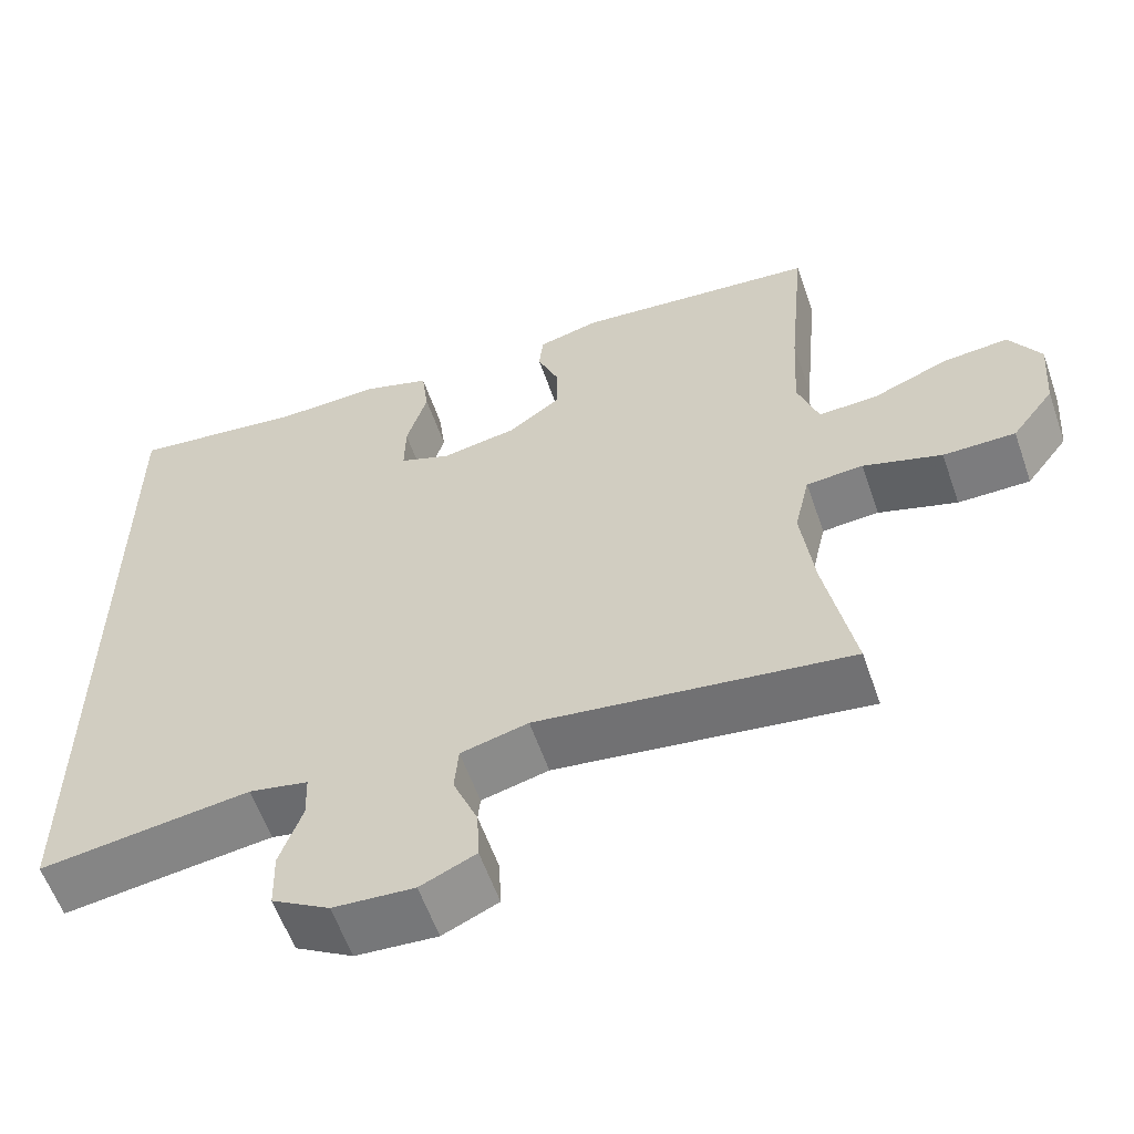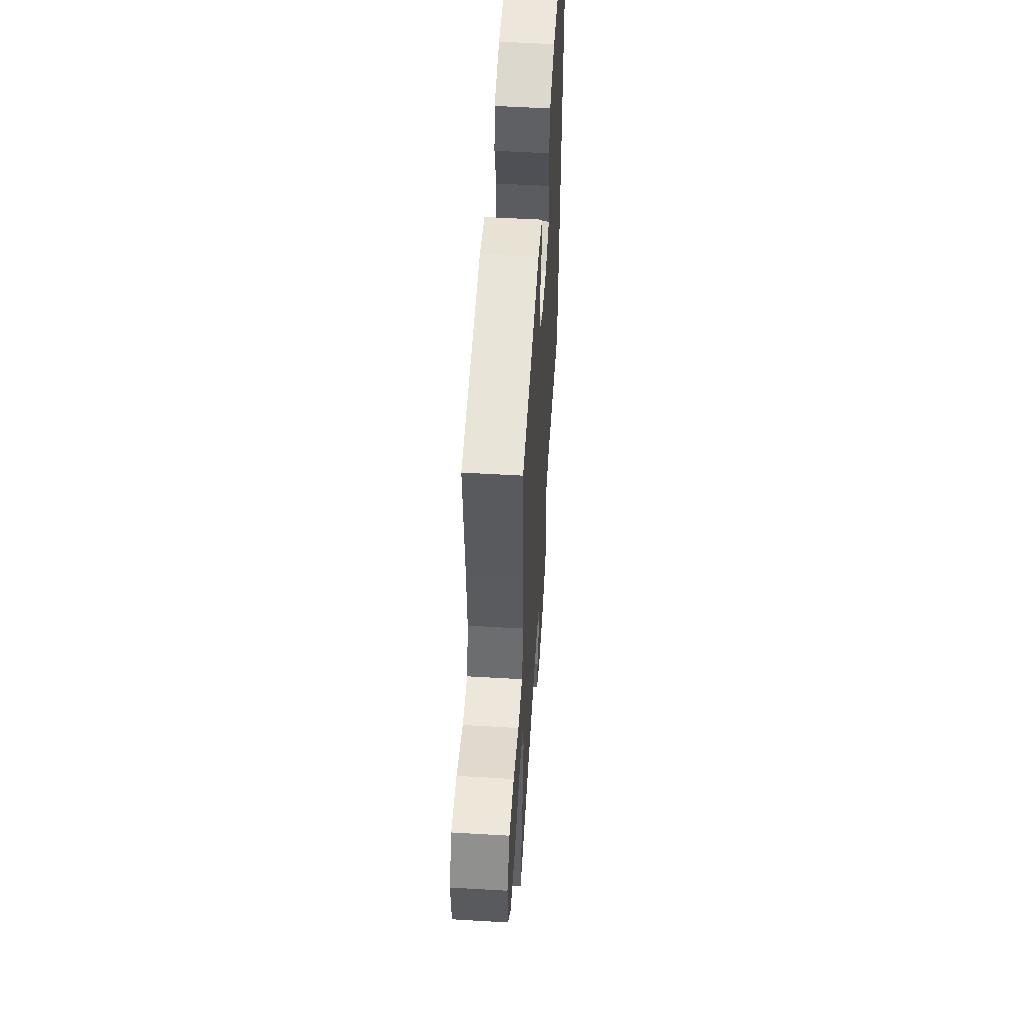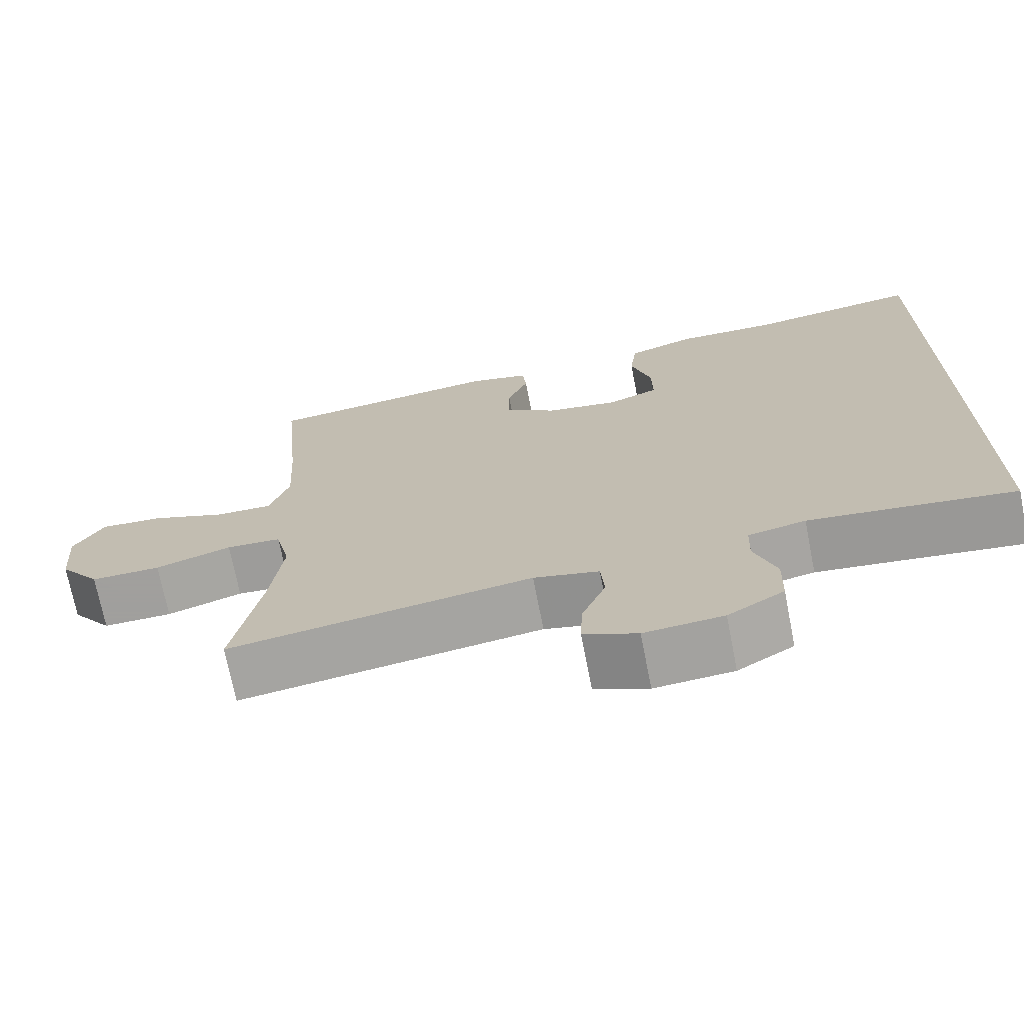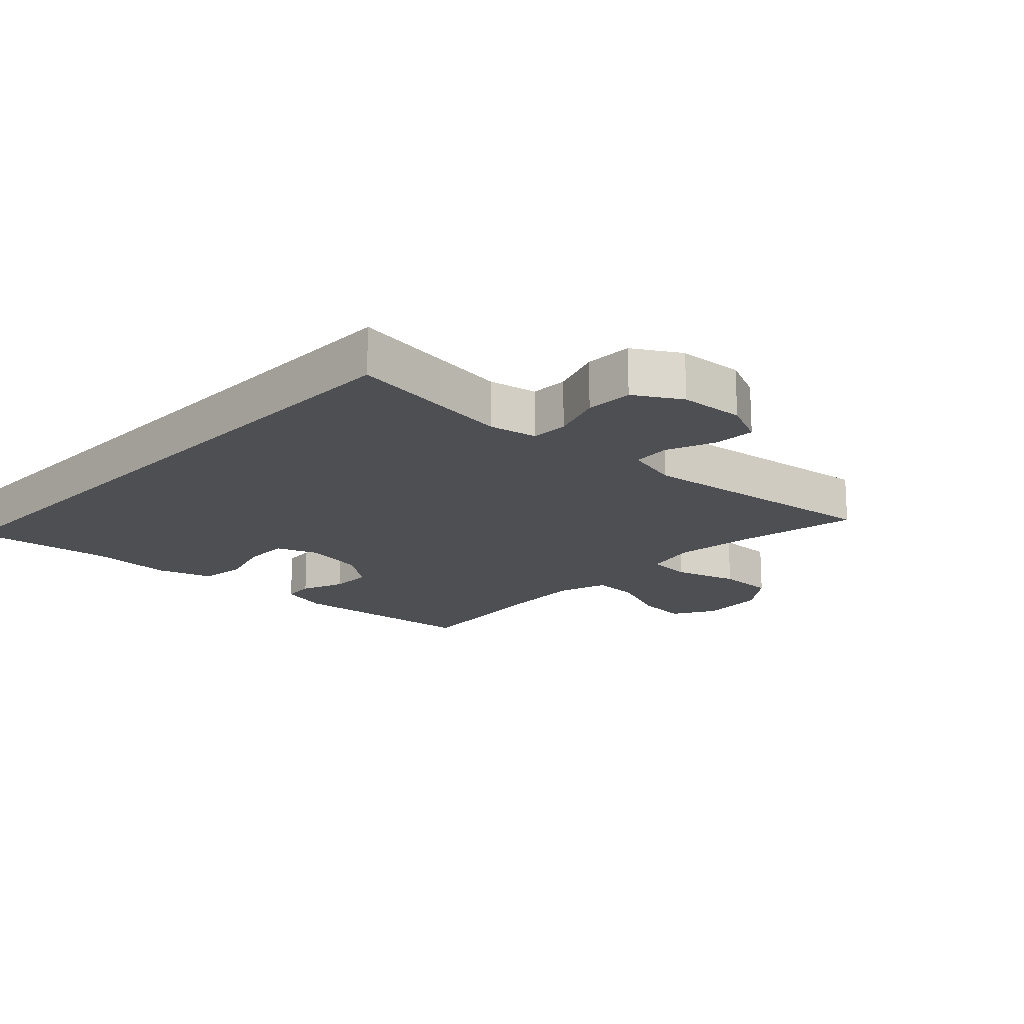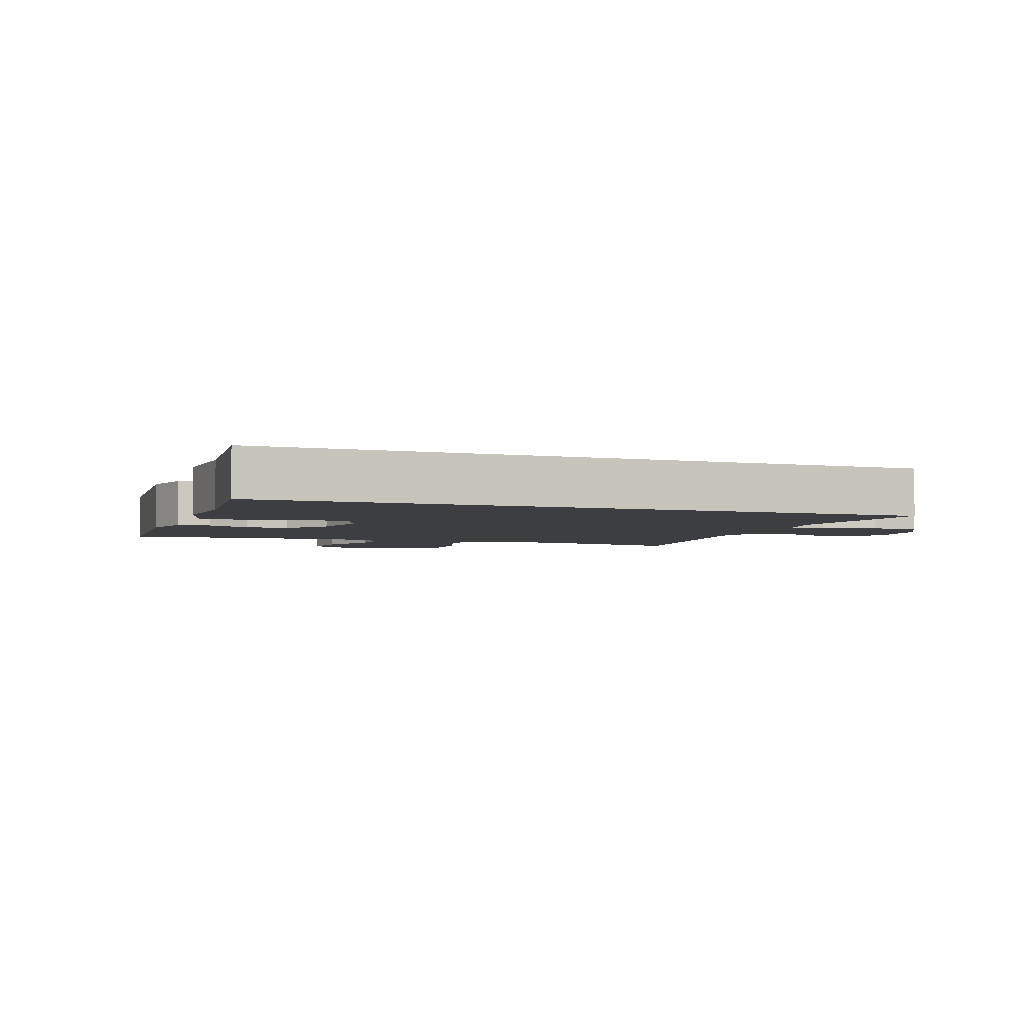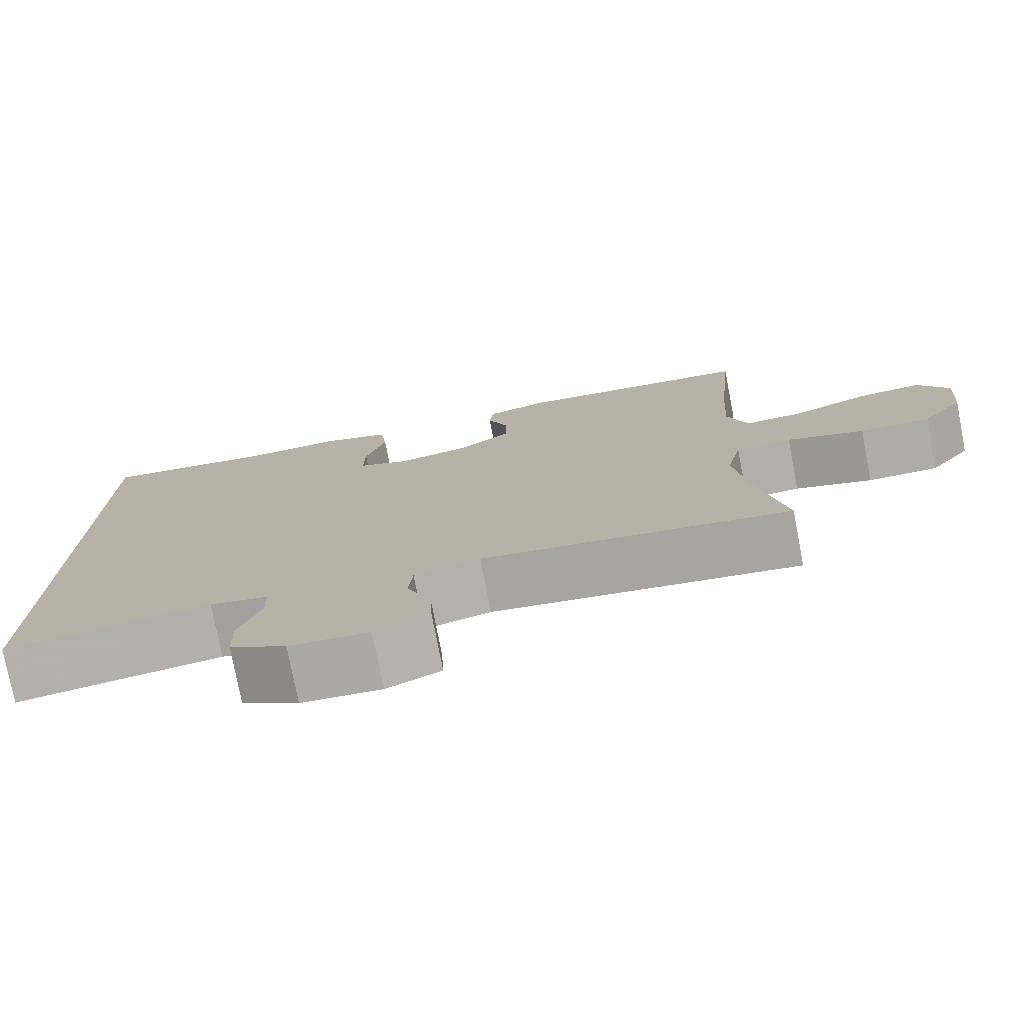
<metadata>
{"format":"obj","ext":"obj","renderer":"f3d","projection":"perspective","resolution":1024,"background":"white","views":[{"elev":-58.9,"azim":-160.8,"up":"+Z"},{"elev":54.2,"azim":-86.4,"up":"+Z"},{"elev":-71.5,"azim":11.1,"up":"+Z"},{"elev":-17.6,"azim":136.4,"up":"+Y"},{"elev":-3.6,"azim":69.3,"up":"+Y"},{"elev":-77.0,"azim":-169.1,"up":"+Z"}]}
</metadata>
<code>
v -0.5 0.07 0.5
v -0.196 0.07 0.53
v -0.119 0.07 0.51
v -0.114 0.07 0.46
v -0.141 0.07 0.393
v -0.141 0.07 0.326
v -0.075 0.07 0.278
v 0.018 0.07 0.261
v 0.083 0.07 0.286
v 0.082 0.07 0.356
v 0.056 0.07 0.444
v 0.065 0.07 0.515
v 0.151 0.07 0.543
v 0.279 0.07 0.538
v 0.5 0.07 0.566
v 0.5 0.07 -0.457
v 0.352 0.07 -0.437
v 0.237 0.07 -0.422
v 0.163 0.07 -0.437
v 0.161 0.07 -0.495
v 0.189 0.07 -0.575
v 0.187 0.07 -0.649
v 0.115 0.07 -0.692
v 0.014 0.07 -0.699
v -0.055 0.07 -0.668
v -0.052 0.07 -0.603
v -0.021 0.07 -0.527
v -0.026 0.07 -0.468
v -0.11 0.07 -0.447
v -0.5 0.07 -0.5
v -0.464 0.07 -0.312
v -0.448 0.07 -0.185
v -0.467 0.07 -0.102
v -0.538 0.07 -0.097
v -0.636 0.07 -0.128
v -0.726 0.07 -0.128
v -0.779 0.07 -0.058
v -0.787 0.07 0.043
v -0.748 0.07 0.11
v -0.666 0.07 0.103
v -0.571 0.07 0.065
v -0.497 0.07 0.062
v -0.471 0.07 0.14
v -0.478 0.07 0.265
v -0.5 0 0.5
v -0.196 0 0.53
v -0.119 0 0.51
v -0.114 0 0.46
v -0.141 0 0.393
v -0.141 0 0.326
v -0.075 0 0.278
v 0.018 0 0.261
v 0.083 0 0.286
v 0.082 0 0.356
v 0.056 0 0.444
v 0.065 0 0.515
v 0.151 0 0.543
v 0.279 0 0.538
v 0.5 0 0.566
v 0.5 0 -0.457
v 0.352 0 -0.437
v 0.237 0 -0.422
v 0.163 0 -0.437
v 0.161 0 -0.495
v 0.189 0 -0.575
v 0.187 0 -0.649
v 0.115 0 -0.692
v 0.014 0 -0.699
v -0.055 0 -0.668
v -0.052 0 -0.603
v -0.021 0 -0.527
v -0.026 0 -0.468
v -0.11 0 -0.447
v -0.5 0 -0.5
v -0.464 0 -0.312
v -0.448 0 -0.185
v -0.467 0 -0.102
v -0.538 0 -0.097
v -0.636 0 -0.128
v -0.726 0 -0.128
v -0.779 0 -0.058
v -0.787 0 0.043
v -0.748 0 0.11
v -0.666 0 0.103
v -0.571 0 0.065
v -0.497 0 0.062
v -0.471 0 0.14
v -0.478 0 0.265
f 38 39 40 41
f 38 41 42
f 37 38 42
f 34 35 36 37
f 33 34 37 42
f 32 33 42 43
f 29 30 31
f 28 29 31 32
f 24 25 26 27
f 24 27 28
f 23 24 28
f 20 21 22 23
f 19 20 23 28
f 18 19 28 32
f 14 15 16 17
f 10 11 12 13
f 9 10 13 14
f 2 3 4 5
f 44 1 2 5
f 44 5 6
f 43 44 6 7
f 32 43 7 8
f 18 32 8 9
f 9 14 17 18
f 85 84 83 82
f 86 85 82
f 86 82 81
f 81 80 79 78
f 86 81 78 77
f 87 86 77 76
f 75 74 73
f 76 75 73 72
f 71 70 69 68
f 72 71 68
f 72 68 67
f 67 66 65 64
f 72 67 64 63
f 76 72 63 62
f 61 60 59 58
f 57 56 55 54
f 58 57 54 53
f 49 48 47 46
f 49 46 45 88
f 50 49 88
f 51 50 88 87
f 52 51 87 76
f 53 52 76 62
f 62 61 58 53
f 1 45 46 2
f 2 46 47 3
f 3 47 48 4
f 4 48 49 5
f 5 49 50 6
f 6 50 51 7
f 7 51 52 8
f 8 52 53 9
f 9 53 54 10
f 10 54 55 11
f 11 55 56 12
f 12 56 57 13
f 13 57 58 14
f 14 58 59 15
f 15 59 60 16
f 16 60 61 17
f 17 61 62 18
f 18 62 63 19
f 19 63 64 20
f 20 64 65 21
f 21 65 66 22
f 22 66 67 23
f 23 67 68 24
f 24 68 69 25
f 25 69 70 26
f 26 70 71 27
f 27 71 72 28
f 28 72 73 29
f 29 73 74 30
f 30 74 75 31
f 31 75 76 32
f 32 76 77 33
f 33 77 78 34
f 34 78 79 35
f 35 79 80 36
f 36 80 81 37
f 37 81 82 38
f 38 82 83 39
f 39 83 84 40
f 40 84 85 41
f 41 85 86 42
f 42 86 87 43
f 43 87 88 44
f 44 88 45 1

</code>
